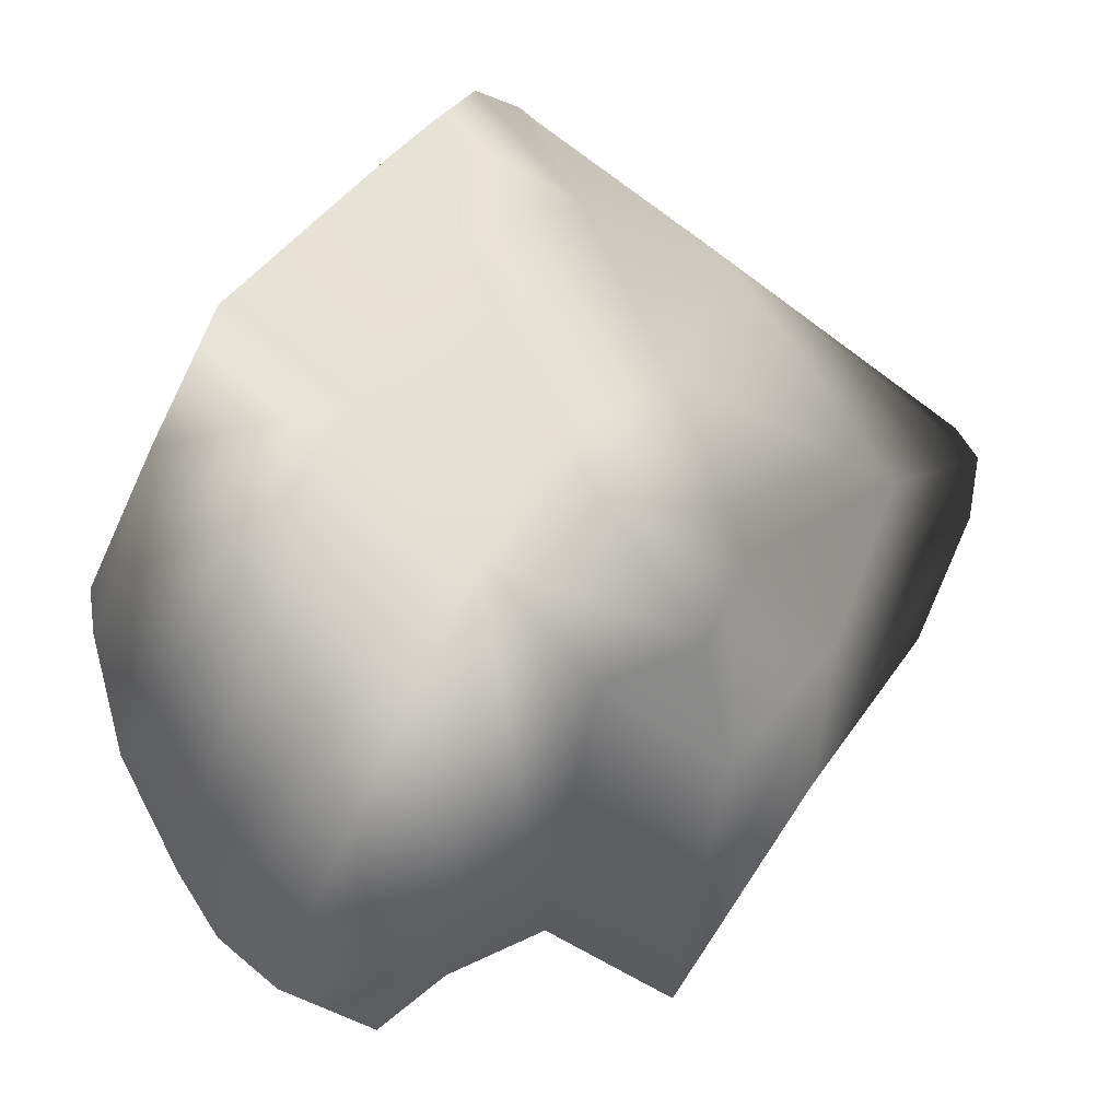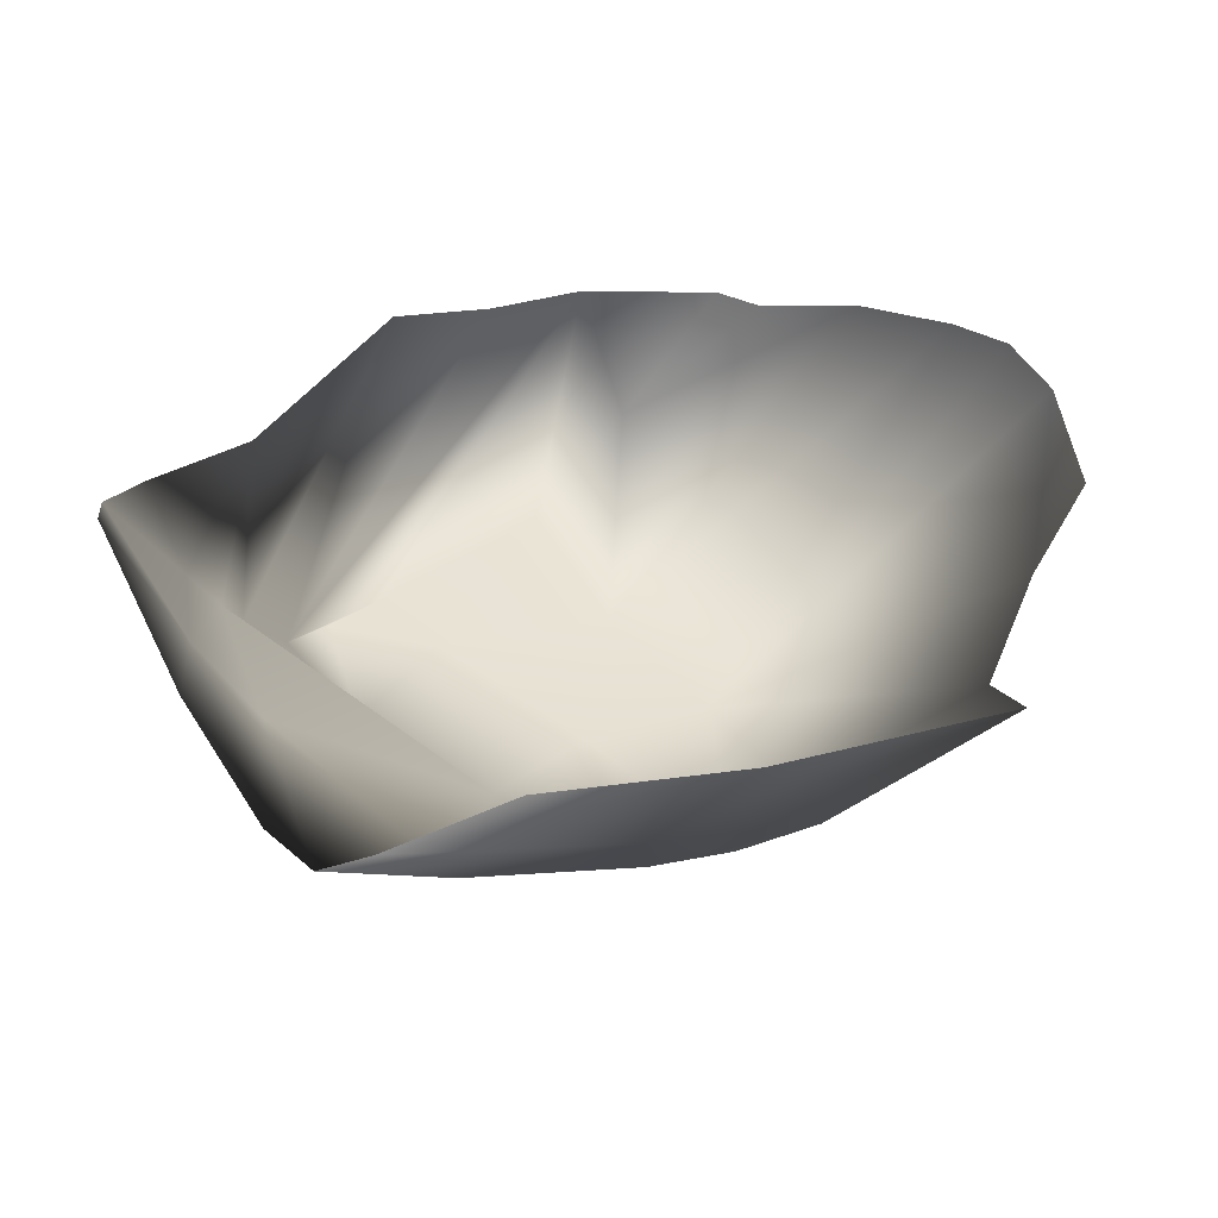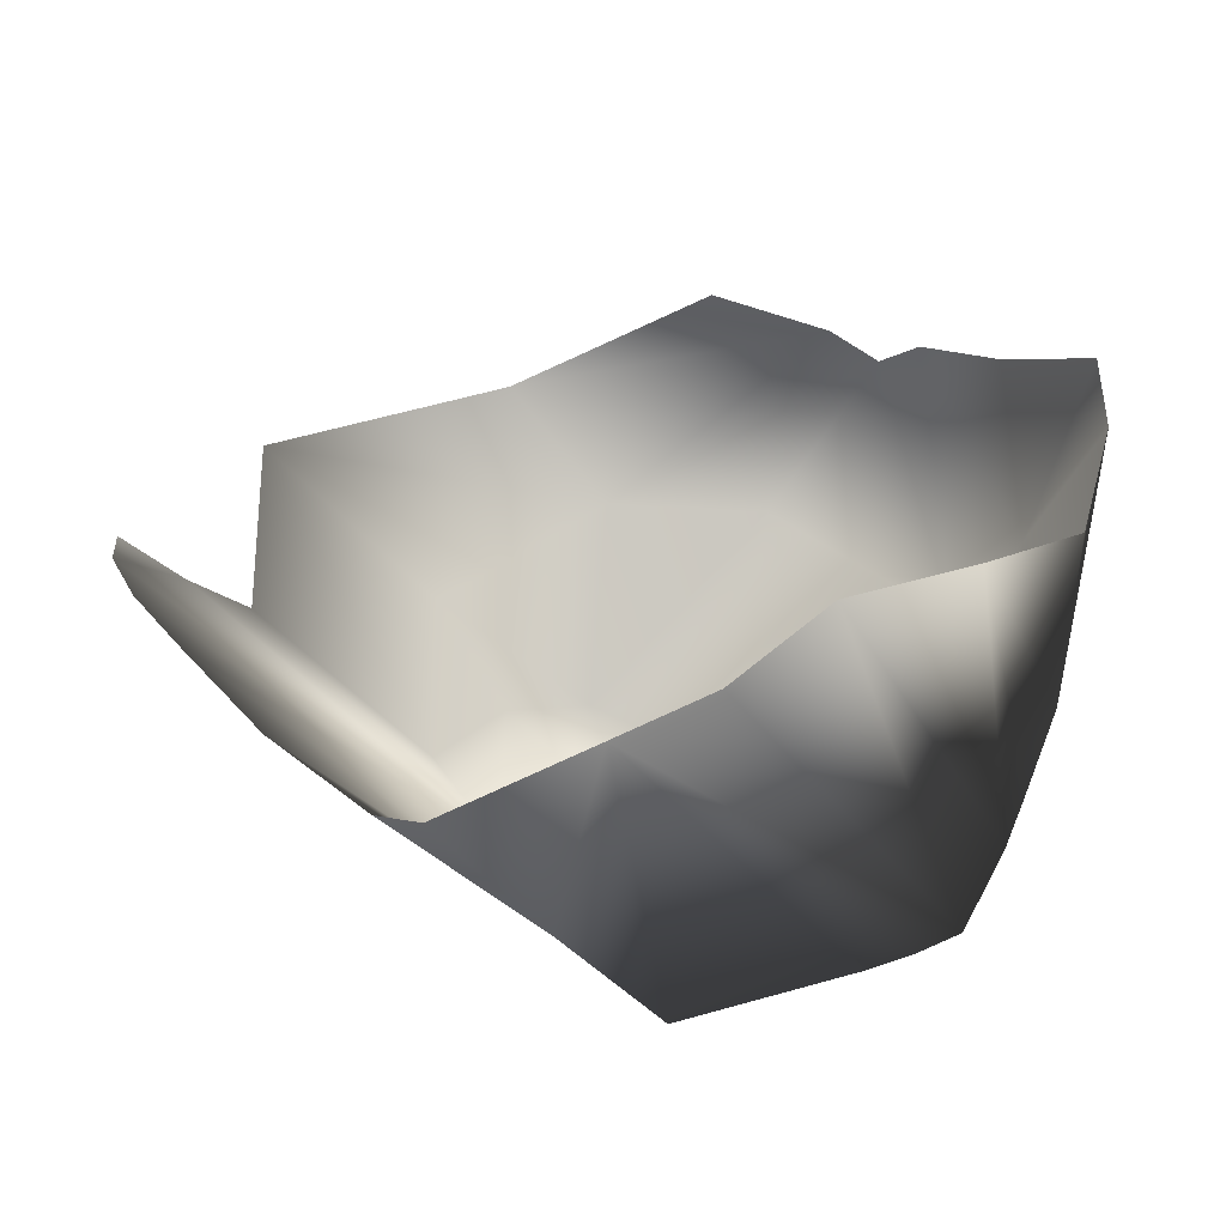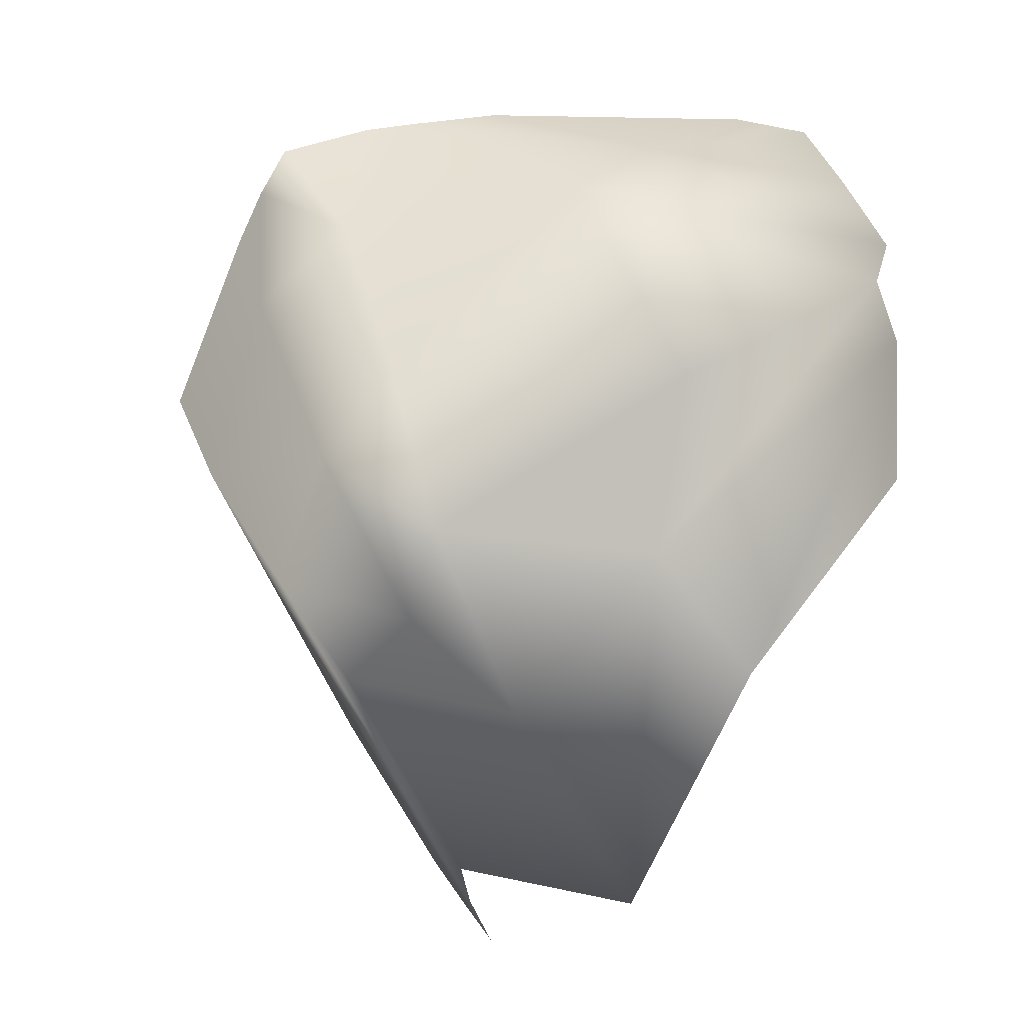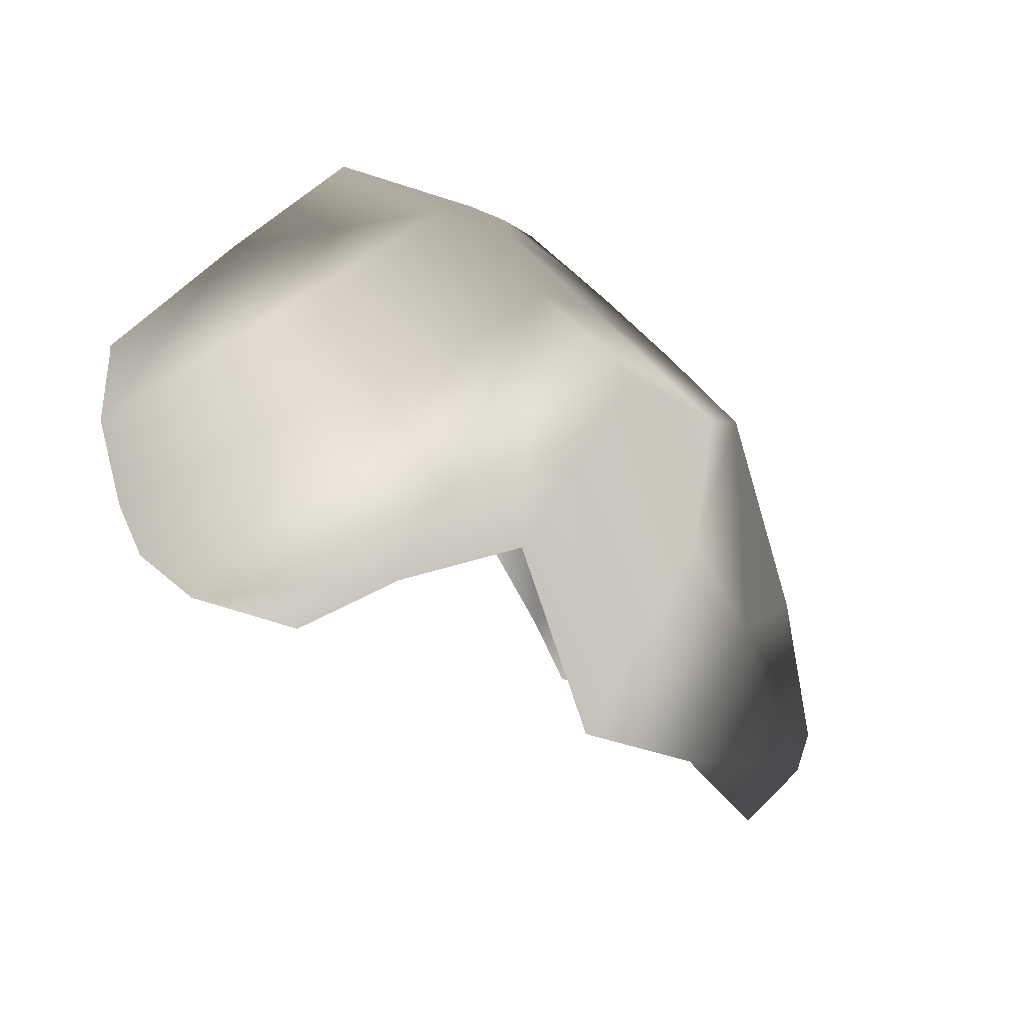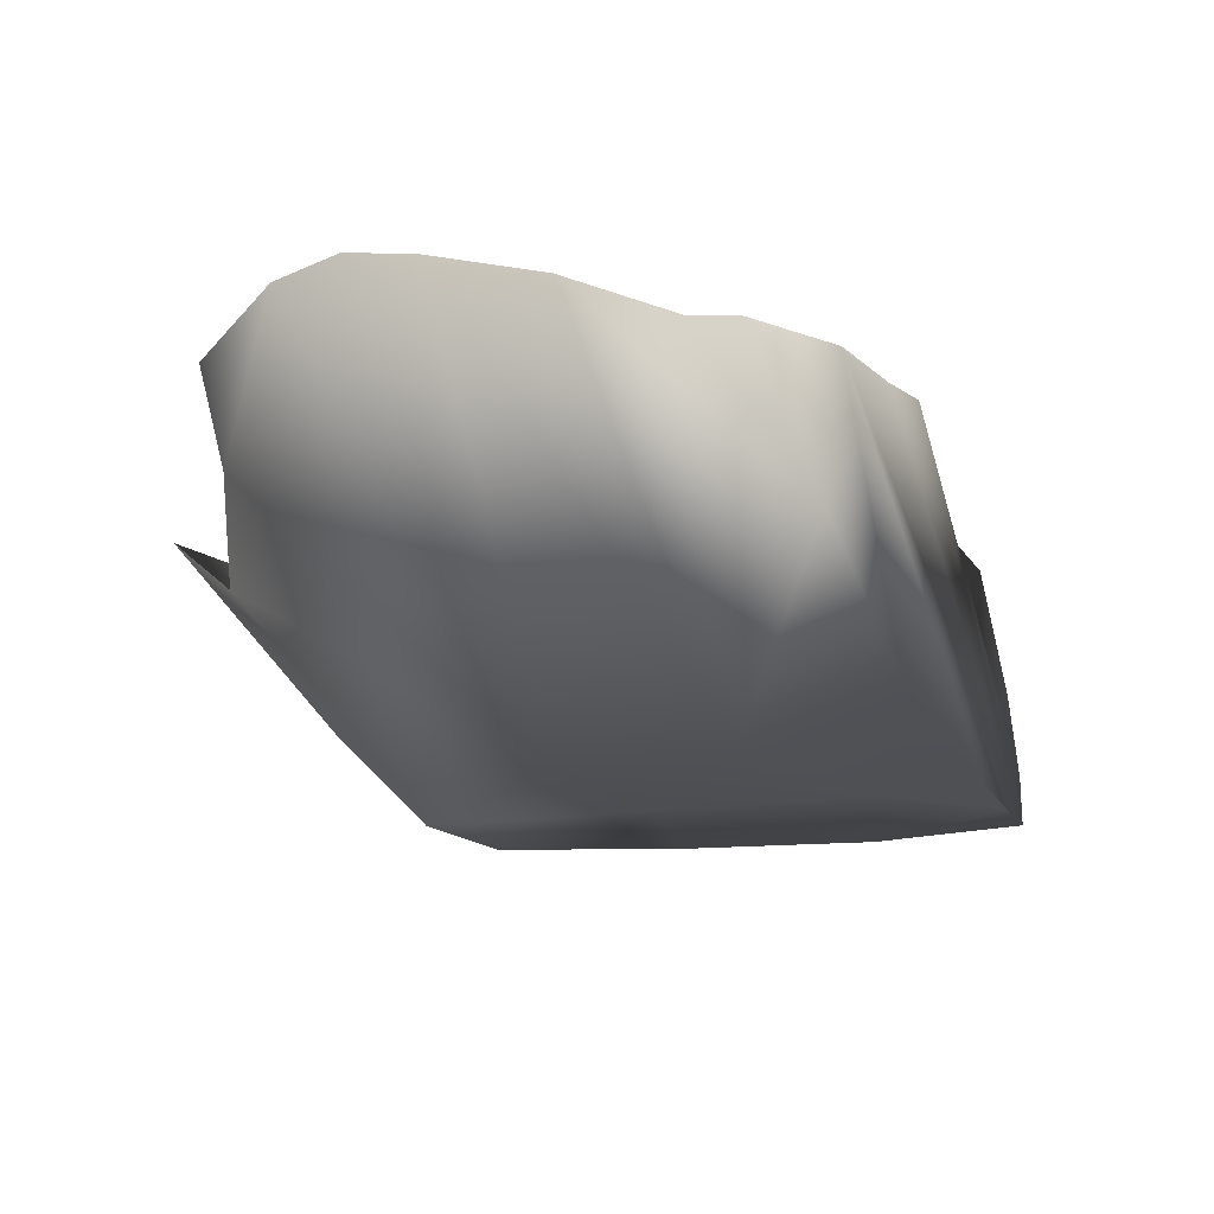
<metadata>
{"format":"obj","ext":"obj","renderer":"f3d","projection":"perspective","resolution":1024,"background":"white","views":[{"elev":-20.4,"azim":-7.8,"up":"+Z"},{"elev":43.4,"azim":101.4,"up":"+Y"},{"elev":32.4,"azim":-73.3,"up":"+Y"},{"elev":-11.5,"azim":50.1,"up":"+Z"},{"elev":-77.0,"azim":-31.5,"up":"+Z"},{"elev":-26.1,"azim":-108.5,"up":"+Y"}]}
</metadata>
<code>
g Boulder17
v 0.5965 -0.07916 -0.3428
v 0.9673 -0.03672 0.2675
v 0.8699 0.06093 0.02586
v 0.5952 -0.3314 -0.1278
v 0.973 -0.09734 0.3785
v 0.717 -0.365 0.1986
v 0.3455 -0.6872 -0.08904
v 0.2986 -0.1362 -0.7881
v 0.3452 -0.482 -0.4316
v 0.2708 -0.685 -0.2574
v 0.07426 -0.6917 -0.3523
v 0.02456 -0.3594 -0.7143
v -0.1426 -0.711 -0.1301
v -0.141 -0.2021 -0.7694
v -0.4449 0.02563 -0.7584
v -0.2568 -0.04951 -0.8466
v -0.5637 0.03446 -0.6594
v -0.6462 0.005074 -0.5393
v -0.3879 -0.7276 0.137
v -0.7662 -0.06614 -0.33
v -0.7313 -0.4176 0.1748
v -0.6198 -0.6678 0.3551
v -0.8295 -0.146 -0.1112
v -0.8414 -0.1328 -0.01415
v 0.07494 -0.3165 0.9247
v 0.1717 0.01769 0.932
v 0.3764 0.1353 0.9369
v 0.4085 -0.1628 0.7916
v 0.5035 0.2133 0.8892
v 0.756 0.05592 0.6707
v 0.9477 -0.03616 0.4703
v -0.005916 -0.4703 0.8912
v 0.3983 -0.3581 0.6674
v 0.973 -0.09734 0.3785
v 0.717 -0.365 0.1986
v 0.2081 -0.6918 0.2612
v 0.3455 -0.6872 -0.08904
v 0.04672 -0.6957 0.5943
v -0.05664 -0.5638 0.8692
v -0.1575 -0.7094 0.814
v -0.236 -0.7153 0.7398
v -0.2237 -0.7181 0.4834
v -0.3246 -0.7099 0.6526
v -0.6198 -0.6678 0.3551
v -0.3879 -0.7276 0.137
v 0.001857 -0.7089 0.109
v 0.2708 -0.685 -0.2574
v -0.1426 -0.711 -0.1301
v 0.07426 -0.6917 -0.3523
v -0.1575 -0.7094 0.814
v -0.236 -0.7153 0.7398
v -0.3246 -0.7099 0.6526
v -0.6588 -0.0349 0.2512
v -0.6198 -0.6678 0.3551
v -0.7313 -0.4176 0.1748
v -0.8414 -0.1328 -0.01415
v -0.5078 0.005381 0.4138
v -0.32 0.1006 0.5678
v -0.05664 -0.5638 0.8692
v 0.01466 0.01443 0.7706
v -0.005916 -0.4703 0.8912
v 0.07494 -0.3165 0.9247
v 0.1717 0.01769 0.932
g Boulder17_0
f 3 2 1
f 2 4 1
f 4 2 5
f 6 4 5
f 7 4 6
f 8 1 4
f 4 7 9
f 9 8 4
f 7 10 9
f 11 9 10
f 8 9 11
f 12 8 11
f 11 13 12
f 13 14 12
f 13 15 14
f 15 16 14
f 17 15 13
f 18 17 13
f 18 13 19
f 20 18 19
f 20 19 21
f 19 22 21
f 23 20 21
f 24 23 21
f 27 26 25
f 28 27 25
f 29 27 28
f 30 29 28
f 28 31 30
f 28 25 32
f 28 33 31
f 33 28 32
f 33 34 31
f 35 34 33
f 33 36 35
f 36 33 32
f 36 37 35
f 38 36 32
f 38 32 39
f 40 38 39
f 38 40 41
f 42 38 41
f 36 38 42
f 41 43 42
f 43 44 42
f 44 45 42
f 36 46 37
f 46 36 42
f 46 42 45
f 46 47 37
f 48 46 45
f 47 46 48
f 49 47 48
f 52 51 50
f 50 53 52
f 54 52 53
f 53 55 54
f 53 56 55
f 50 57 53
f 58 57 50
f 59 58 50
f 60 58 59
f 61 60 59
f 61 62 60
f 63 60 62

</code>
